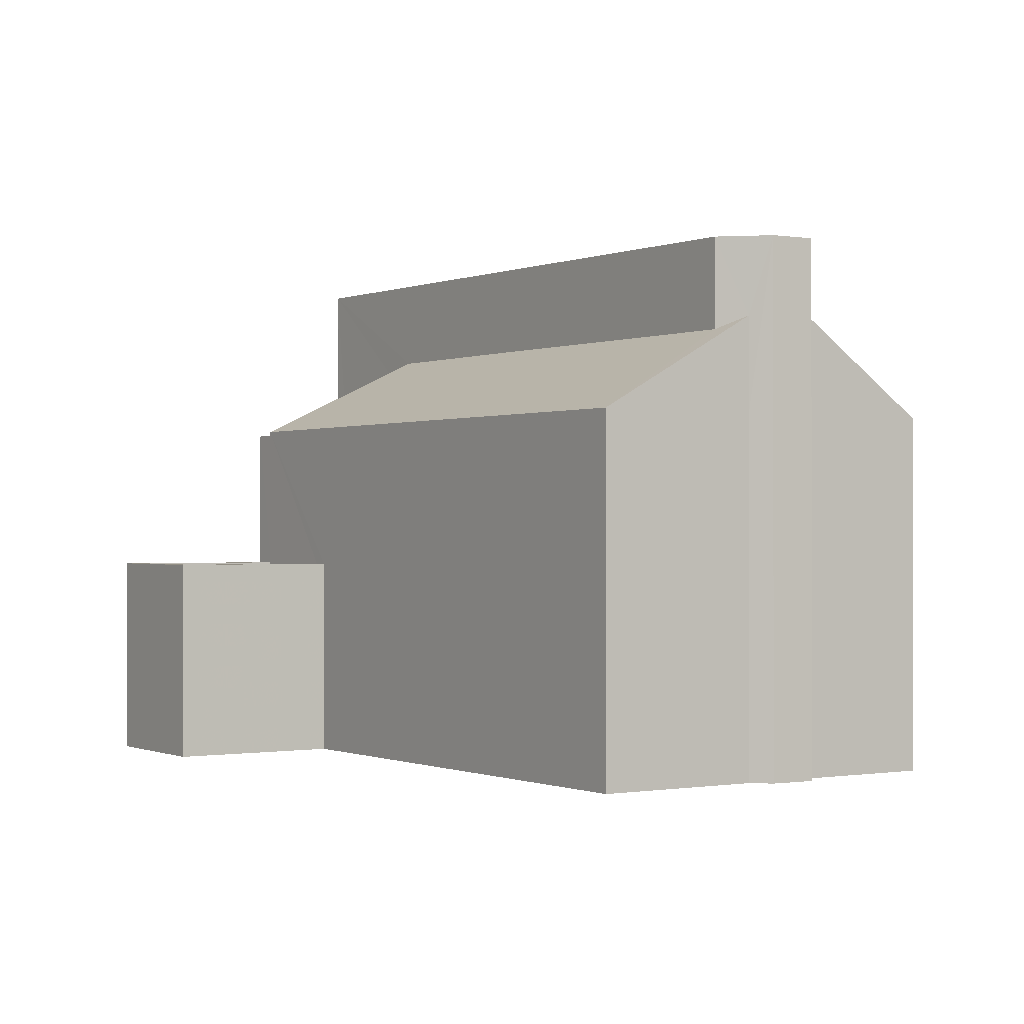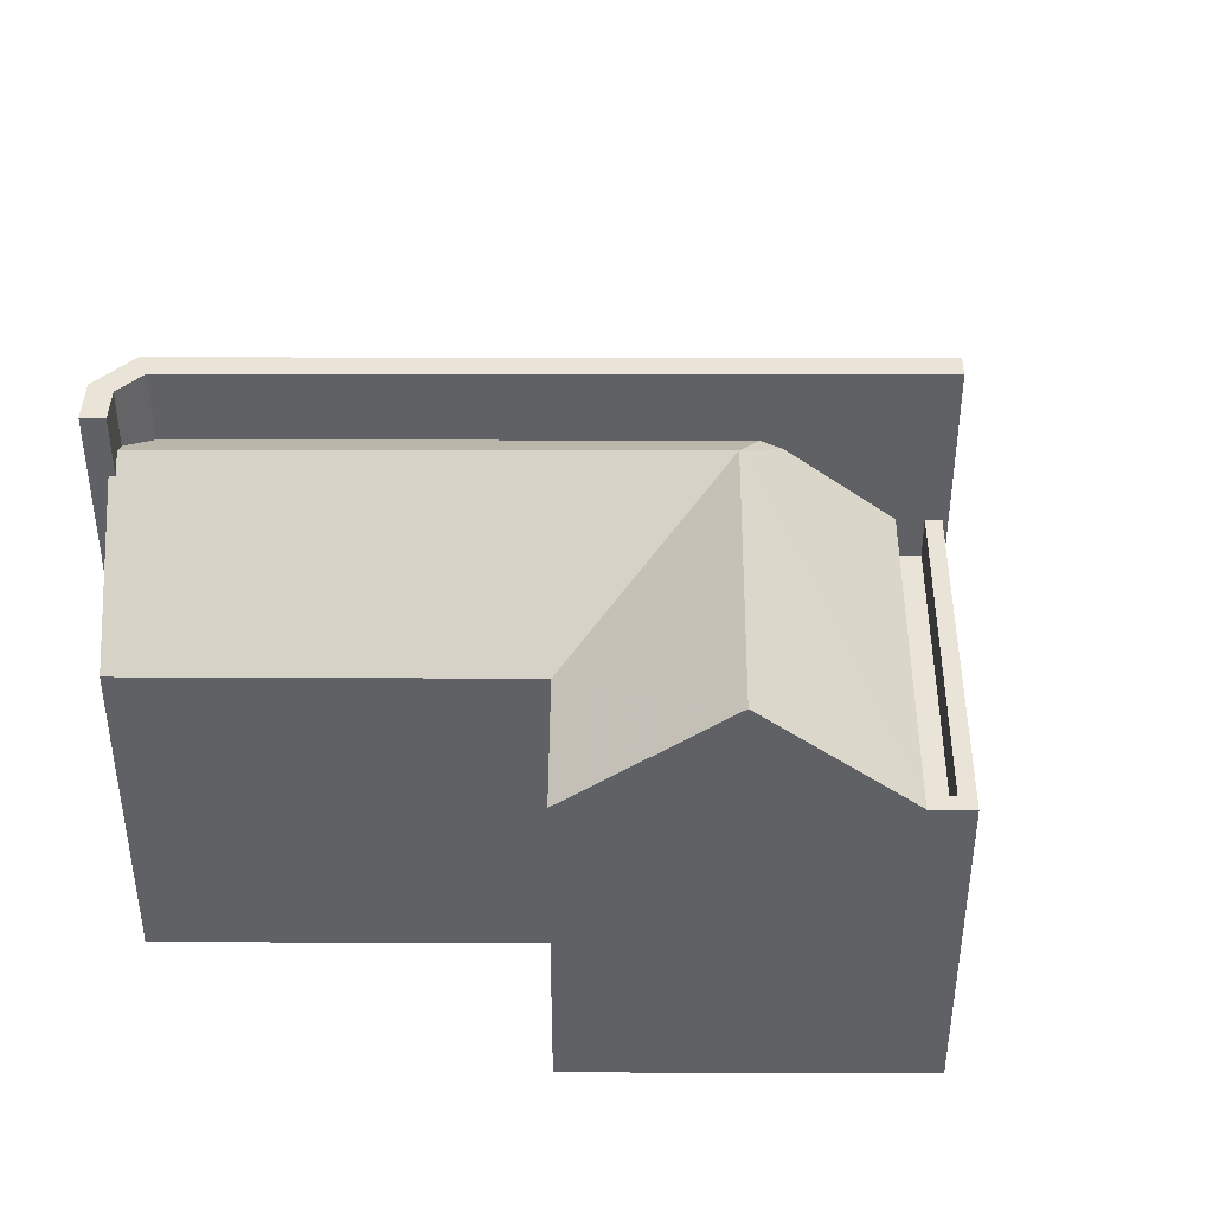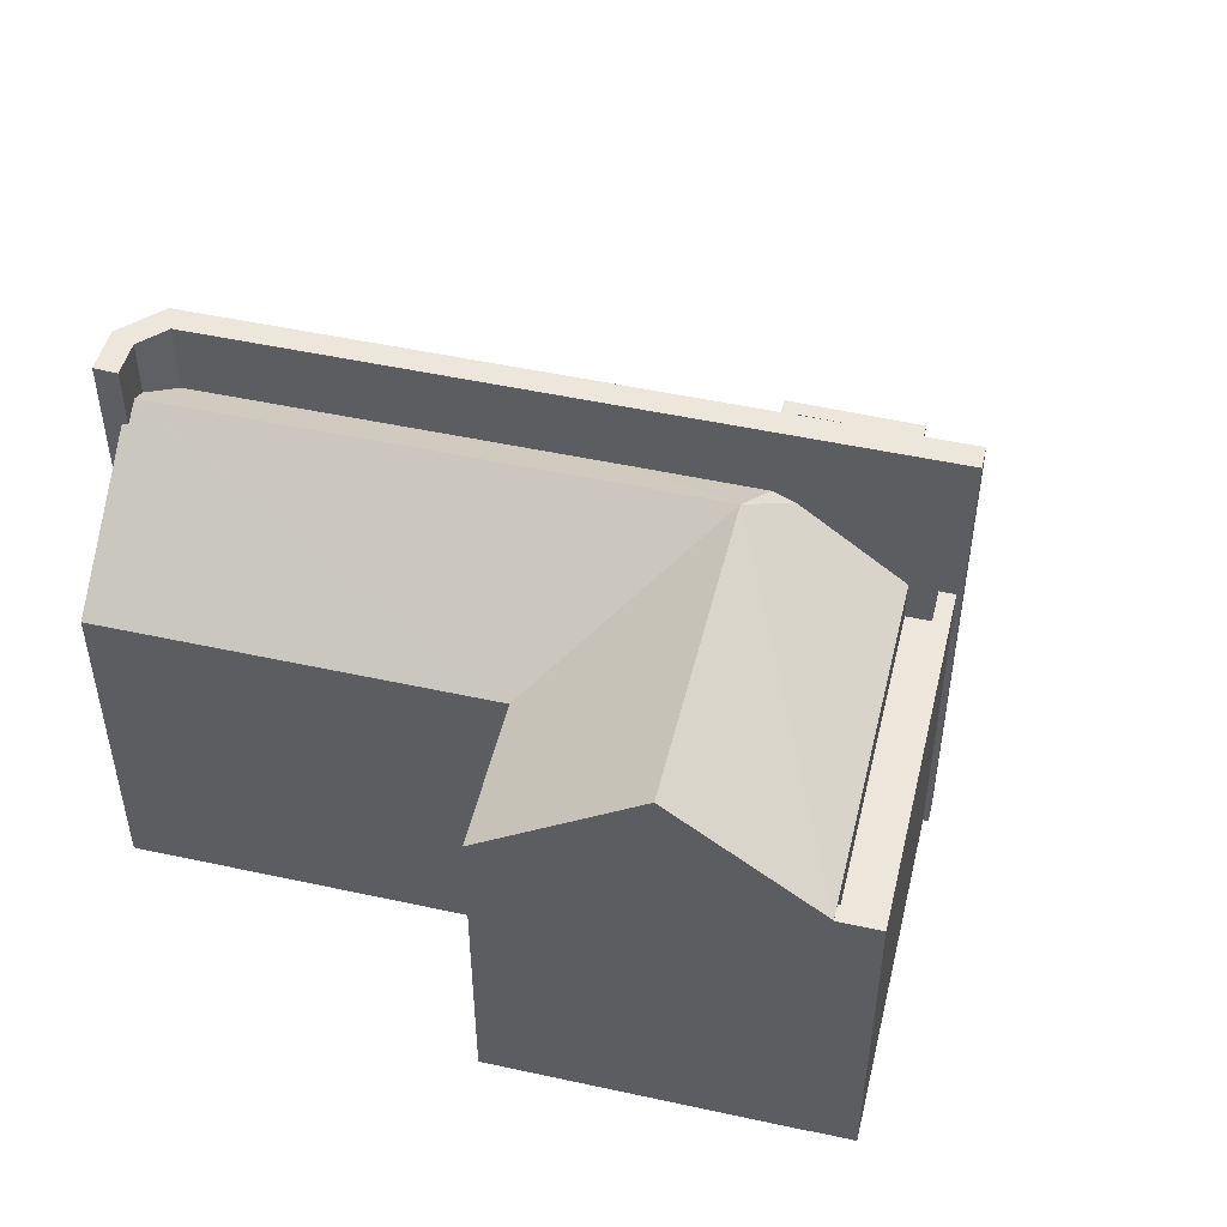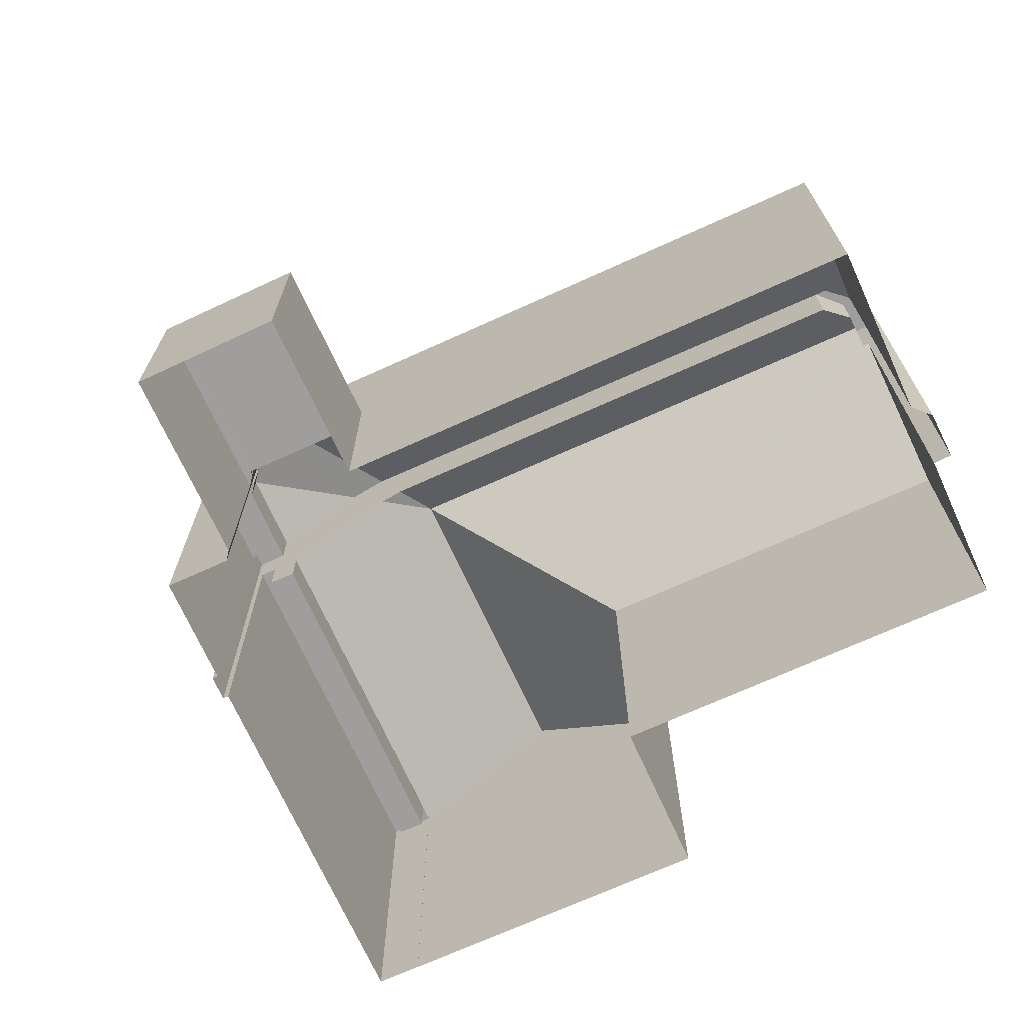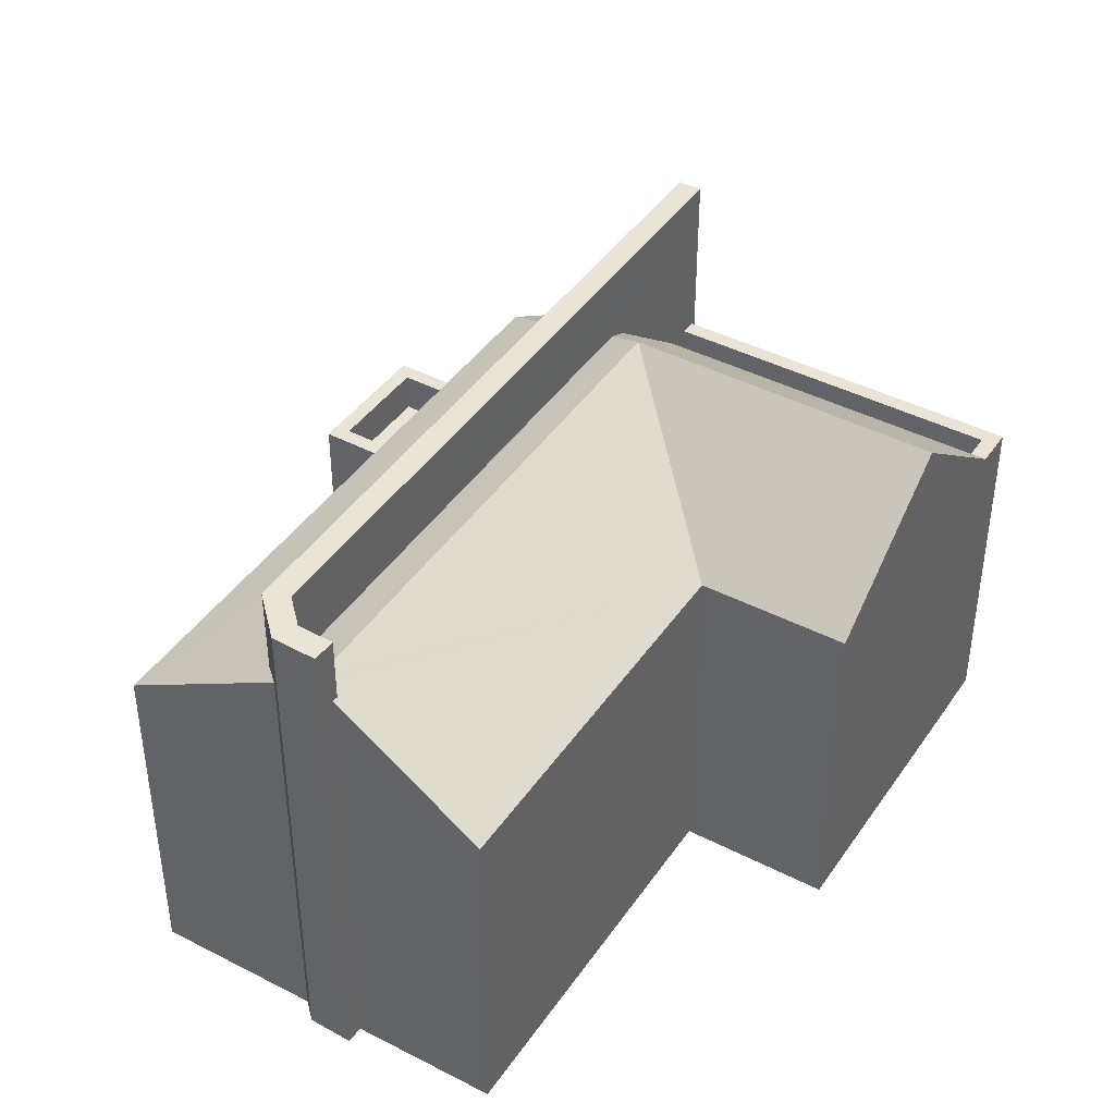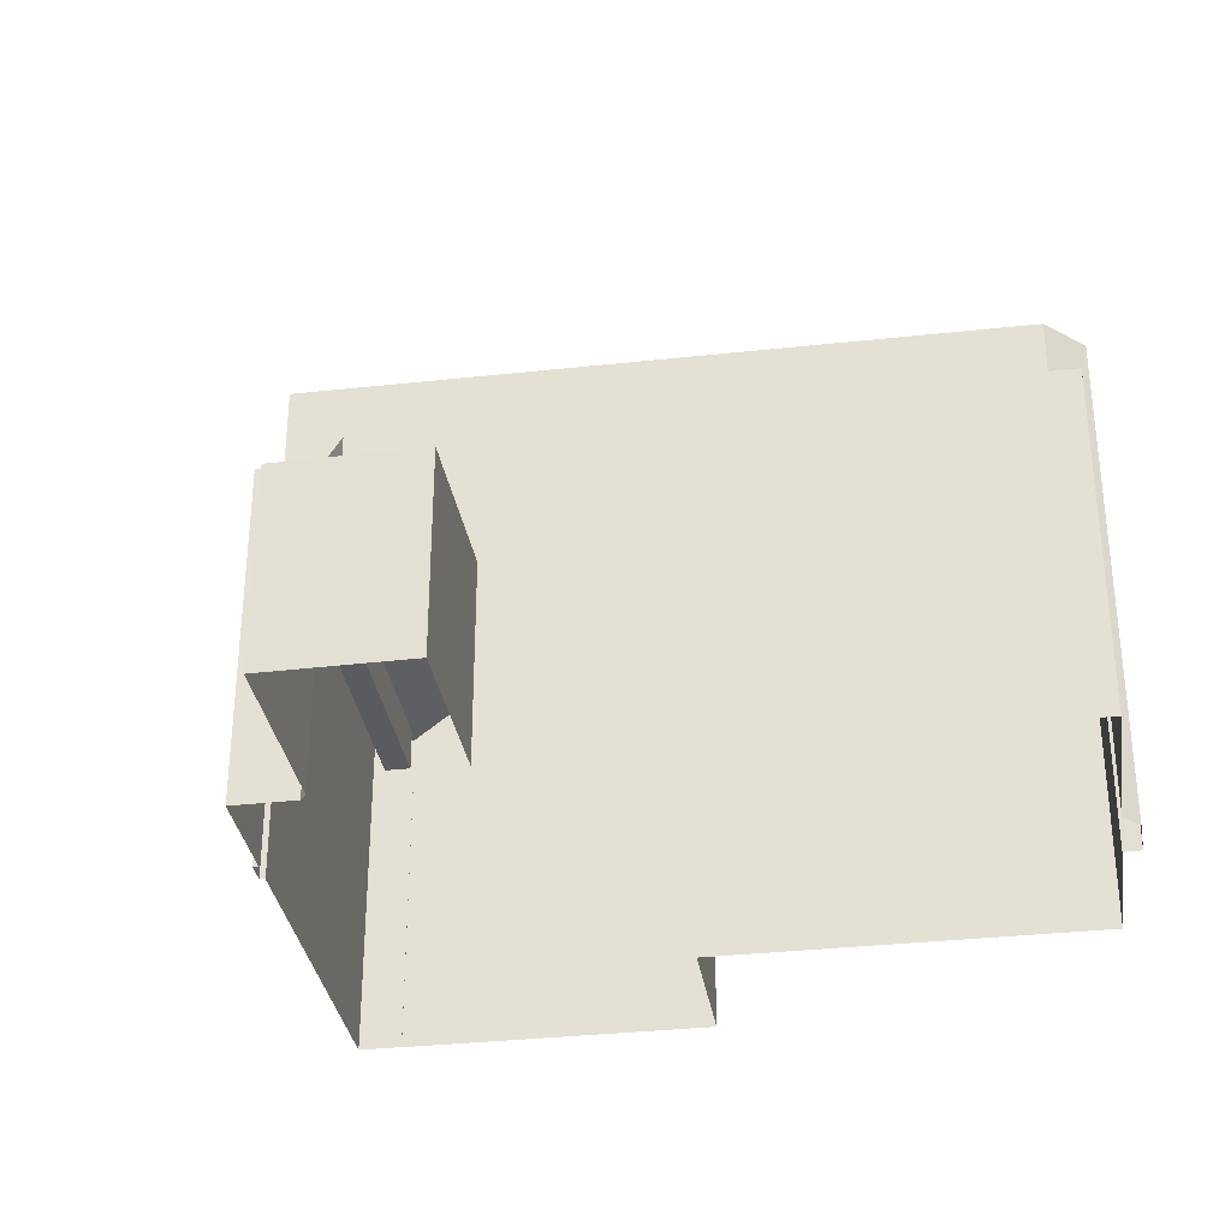
<metadata>
{"format":"obj","ext":"obj","renderer":"f3d","projection":"perspective","resolution":1024,"background":"white","views":[{"elev":-0.4,"azim":-174.0,"up":"+Z"},{"elev":42.9,"azim":-50.2,"up":"+Z"},{"elev":51.0,"azim":-37.1,"up":"+Z"},{"elev":-70.9,"azim":153.9,"up":"+Z"},{"elev":42.4,"azim":-108.9,"up":"+Z"},{"elev":-33.2,"azim":138.2,"up":"+Z"}]}
</metadata>
<code>
v -5308 -3.784e+04 1.563
v -5312 -3.783e+04 1.564
v -5308 -3.784e+04 1.563
v -5302 -3.783e+04 1.563
v -5308 -3.784e+04 1.563
v -5310 -3.783e+04 1.564
v -5314 -3.783e+04 1.564
v -5312 -3.782e+04 1.564
v -5302 -3.783e+04 1.563
v -5302 -3.783e+04 1.563
v -5302 -3.783e+04 1.563
v -5312 -3.782e+04 1.564
v -5312 -3.782e+04 1.564
v -5301 -3.783e+04 1.563
v -5301 -3.783e+04 1.563
v -5309 -3.782e+04 1.564
v -5303 -3.783e+04 1.563
v -5311 -3.782e+04 1.564
v -5301 -3.783e+04 1.563
v -5298 -3.783e+04 1.563
v -5300 -3.783e+04 1.563
v -5300 -3.783e+04 4.548
v -5301 -3.783e+04 4.548
v -5299 -3.783e+04 4.548
v -5301 -3.783e+04 4.548
v -5302 -3.783e+04 4.548
v -5302 -3.783e+04 5.348
v -5300 -3.783e+04 5.348
v -5303 -3.783e+04 5.348
v -5300 -3.783e+04 5.348
v -5301 -3.783e+04 5.348
v -5298 -3.783e+04 5.348
v -5301 -3.783e+04 5.348
v -5299 -3.783e+04 5.348
v -5310 -3.783e+04 8.123
v -5305 -3.783e+04 10.29
v -5312 -3.782e+04 10.29
v -5312 -3.782e+04 10.26
v -5310 -3.784e+04 10.29
v -5312 -3.783e+04 8.123
v -5312 -3.783e+04 10.04
v -5314 -3.783e+04 8.124
v -5312 -3.782e+04 10.04
v -5306 -3.783e+04 9.864
v -5311 -3.782e+04 9.859
v -5312 -3.782e+04 10.12
v -5305 -3.783e+04 9.859
v -5311 -3.782e+04 9.611
v -5309 -3.782e+04 8.124
v -5311 -3.782e+04 9.847
v -5306 -3.783e+04 9.615
v -5301 -3.783e+04 8.123
v -5304 -3.783e+04 9.608
v -5308 -3.784e+04 8.123
v -5303 -3.783e+04 8.123
v -5304 -3.783e+04 9.674
v -5304 -3.783e+04 9.315
v -5303 -3.783e+04 8.123
v -5301 -3.783e+04 8.123
v -5301 -3.783e+04 7.298
v -5301 -3.783e+04 7.298
v -5301 -3.783e+04 7.298
v -5303 -3.783e+04 7.298
v -5302 -3.783e+04 7.298
v -5301 -3.783e+04 8.098
v -5301 -3.783e+04 8.098
v -5301 -3.783e+04 8.098
v -5301 -3.783e+04 8.098
v -5302 -3.783e+04 8.098
v -5302 -3.783e+04 8.098
v -5303 -3.783e+04 7.298
v -5308 -3.784e+04 7.298
v -5308 -3.784e+04 7.298
v -5303 -3.783e+04 7.298
v -5302 -3.783e+04 8.098
v -5308 -3.784e+04 8.098
v -5308 -3.784e+04 8.098
v -5308 -3.784e+04 8.098
v -5303 -3.783e+04 8.098
v -5308 -3.784e+04 8.098
v -5302 -3.783e+04 11.26
v -5302 -3.783e+04 11.26
v -5311 -3.782e+04 11.26
v -5312 -3.782e+04 11.26
v -5312 -3.783e+04 11.26
v -5312 -3.782e+04 11.26
v -5312 -3.782e+04 11.26
v -5311 -3.782e+04 11.26
v -5311 -3.782e+04 8.124
v -5312 -3.782e+04 8.124
f 1 2 3
f 4 5 3
f 6 7 8
f 6 3 2
f 9 10 4
f 11 10 9
f 12 8 13
f 14 9 15
f 16 17 18
f 18 8 12
f 19 17 20
f 20 17 21
f 19 15 17
f 4 3 6
f 18 6 8
f 15 9 4
f 18 17 6
f 15 4 17
f 17 4 6
f 22 23 24
f 24 23 25
f 26 23 22
f 27 28 29
f 29 28 30
f 31 32 33
f 28 32 30
f 33 32 34
f 34 32 28
f 35 36 37
f 38 35 37
f 39 36 35
f 39 35 40
f 35 41 42
f 42 41 43
f 38 41 35
f 36 44 37
f 37 45 46
f 37 44 45
f 47 44 36
f 48 49 50
f 48 51 49
f 52 49 51
f 53 52 51
f 36 39 54
f 36 54 55
f 56 36 55
f 57 58 59
f 57 59 52
f 53 57 52
f 56 47 36
f 60 61 62
f 63 64 60
f 64 61 60
f 65 66 67
f 66 68 67
f 69 70 66
f 70 68 66
f 71 72 73
f 74 71 73
f 75 76 77
f 77 76 78
f 75 79 76
f 78 76 80
f 81 82 83
f 84 85 86
f 87 86 83
f 87 84 86
f 83 82 88
f 87 83 88
f 26 28 27
f 26 22 28
f 34 22 24
f 34 28 22
f 33 34 24
f 25 33 24
f 29 21 17
f 29 30 21
f 32 20 21
f 30 32 21
f 19 20 32
f 31 19 32
f 27 52 23
f 52 29 49
f 49 29 16
f 23 26 27
f 16 29 17
f 52 27 29
f 39 40 54
f 89 50 49
f 43 90 42
f 35 7 6
f 35 42 7
f 89 49 16
f 18 89 16
f 8 7 42
f 90 8 42
f 25 23 33
f 31 15 19
f 23 52 33
f 67 52 59
f 33 52 31
f 62 65 60
f 60 65 59
f 15 31 67
f 65 67 59
f 31 52 67
f 72 71 80
f 3 78 1
f 71 55 80
f 1 78 54
f 80 55 54
f 78 80 54
f 54 40 2
f 1 54 2
f 35 6 2
f 40 35 2
f 63 60 59
f 58 63 59
f 62 66 65
f 62 61 66
f 64 66 61
f 64 69 66
f 68 14 15
f 67 68 15
f 70 14 68
f 70 9 14
f 72 76 73
f 72 80 76
f 79 73 76
f 79 74 73
f 4 77 5
f 4 75 77
f 3 5 77
f 78 3 77
f 48 88 51
f 9 70 11
f 11 70 82
f 51 88 82
f 53 51 82
f 64 63 69
f 57 53 82
f 58 57 82
f 69 63 58
f 70 69 82
f 69 58 82
f 12 89 18
f 48 50 88
f 87 89 12
f 50 89 87
f 50 87 88
f 82 10 11
f 82 81 10
f 83 45 44
f 44 81 83
f 81 75 10
f 10 75 4
f 74 79 71
f 55 81 56
f 55 71 79
f 56 81 47
f 47 81 44
f 79 75 81
f 81 55 79
f 8 90 13
f 41 85 43
f 90 43 84
f 13 90 84
f 43 85 84
f 87 12 13
f 84 87 13
f 83 86 46
f 45 83 46
f 41 38 85
f 85 37 86
f 37 46 86
f 38 37 85

</code>
